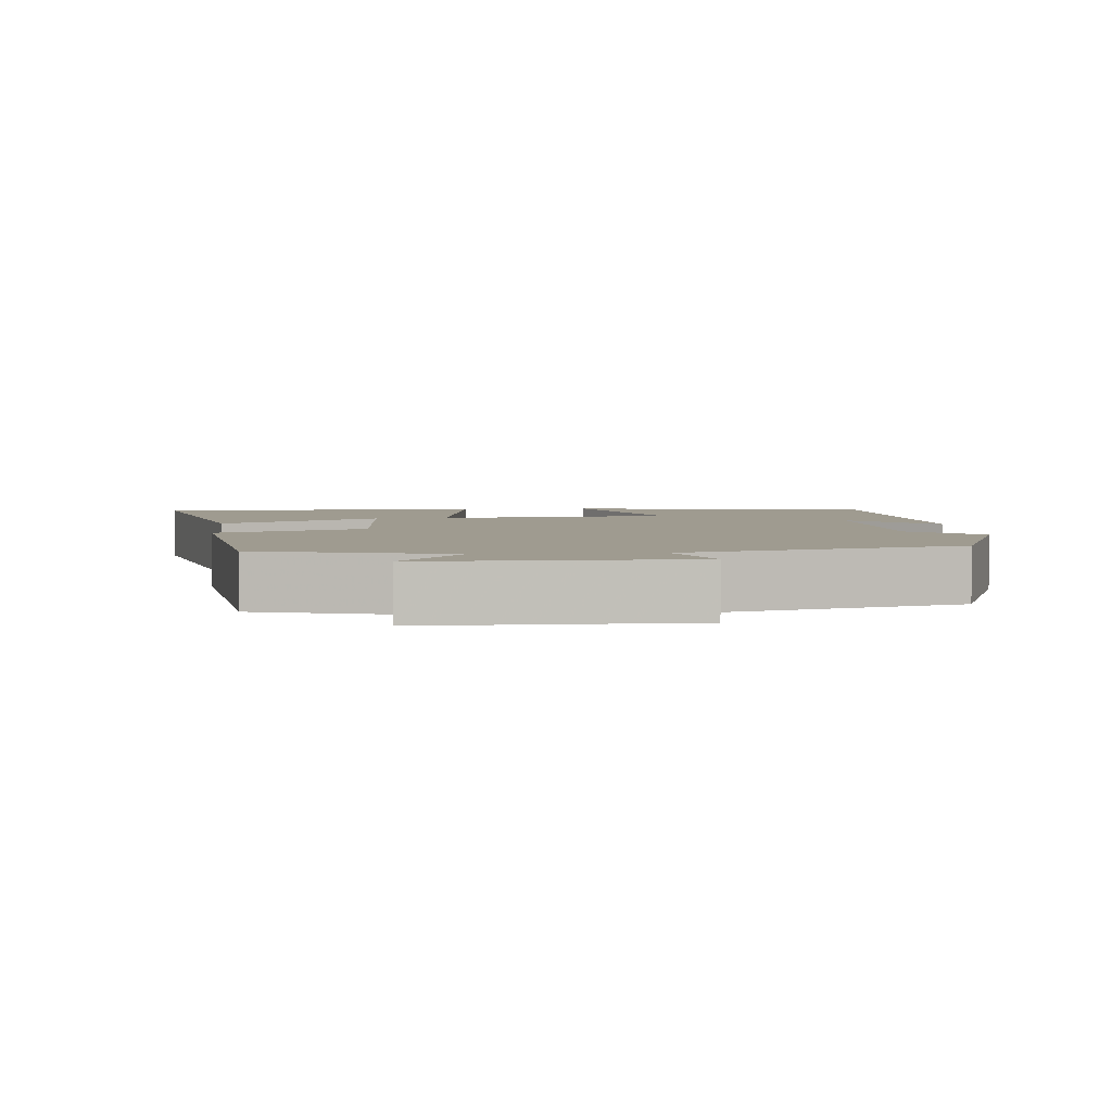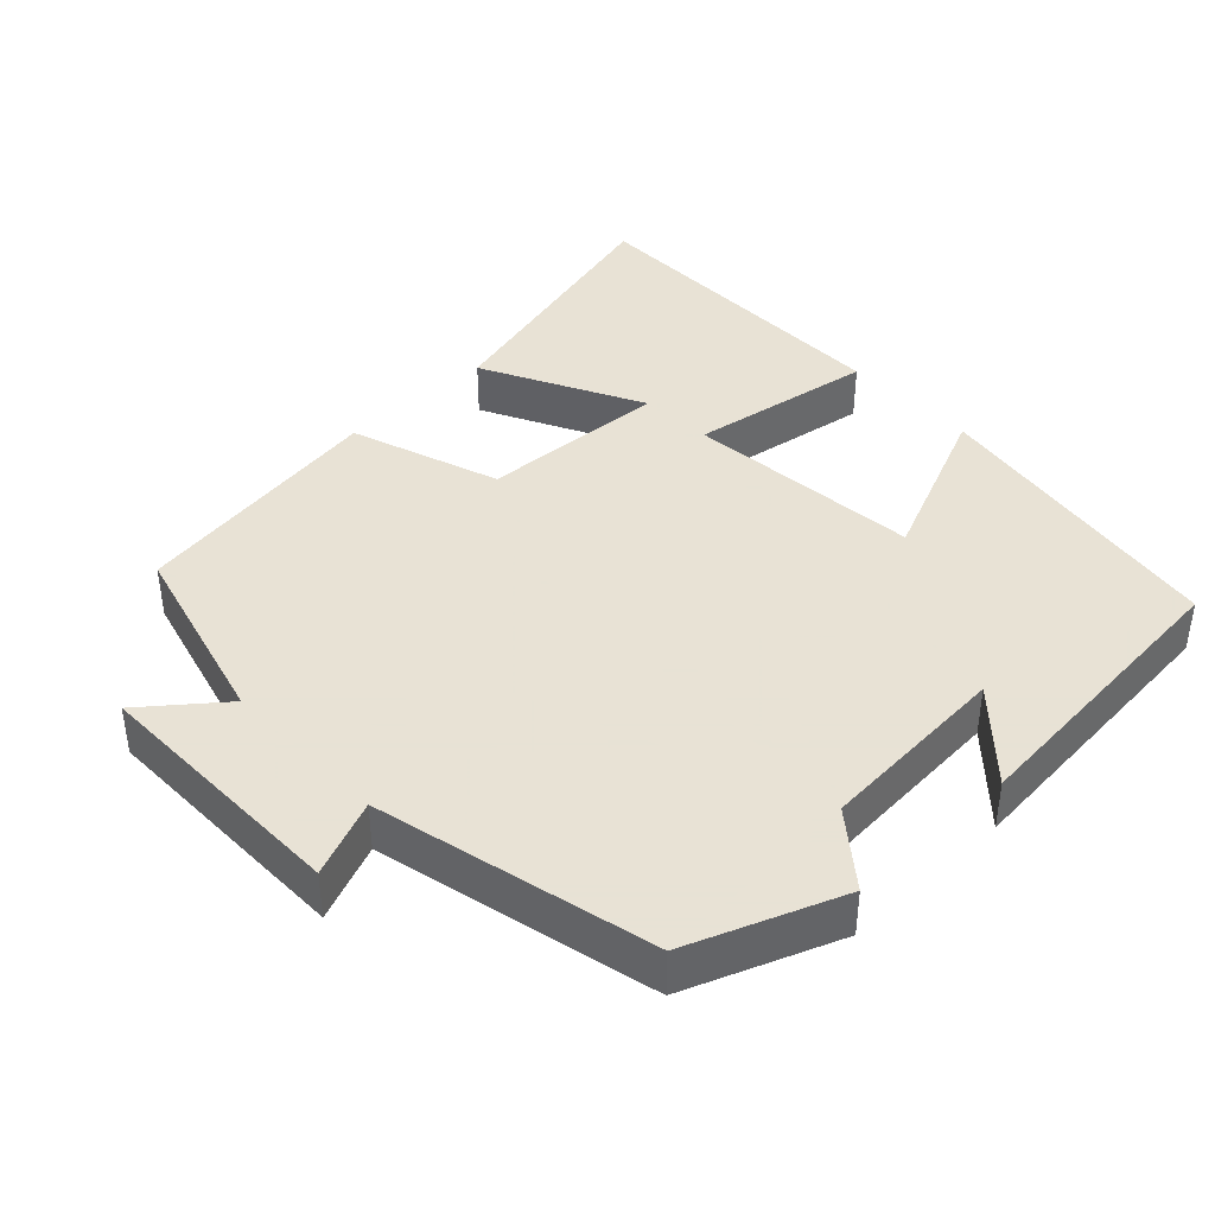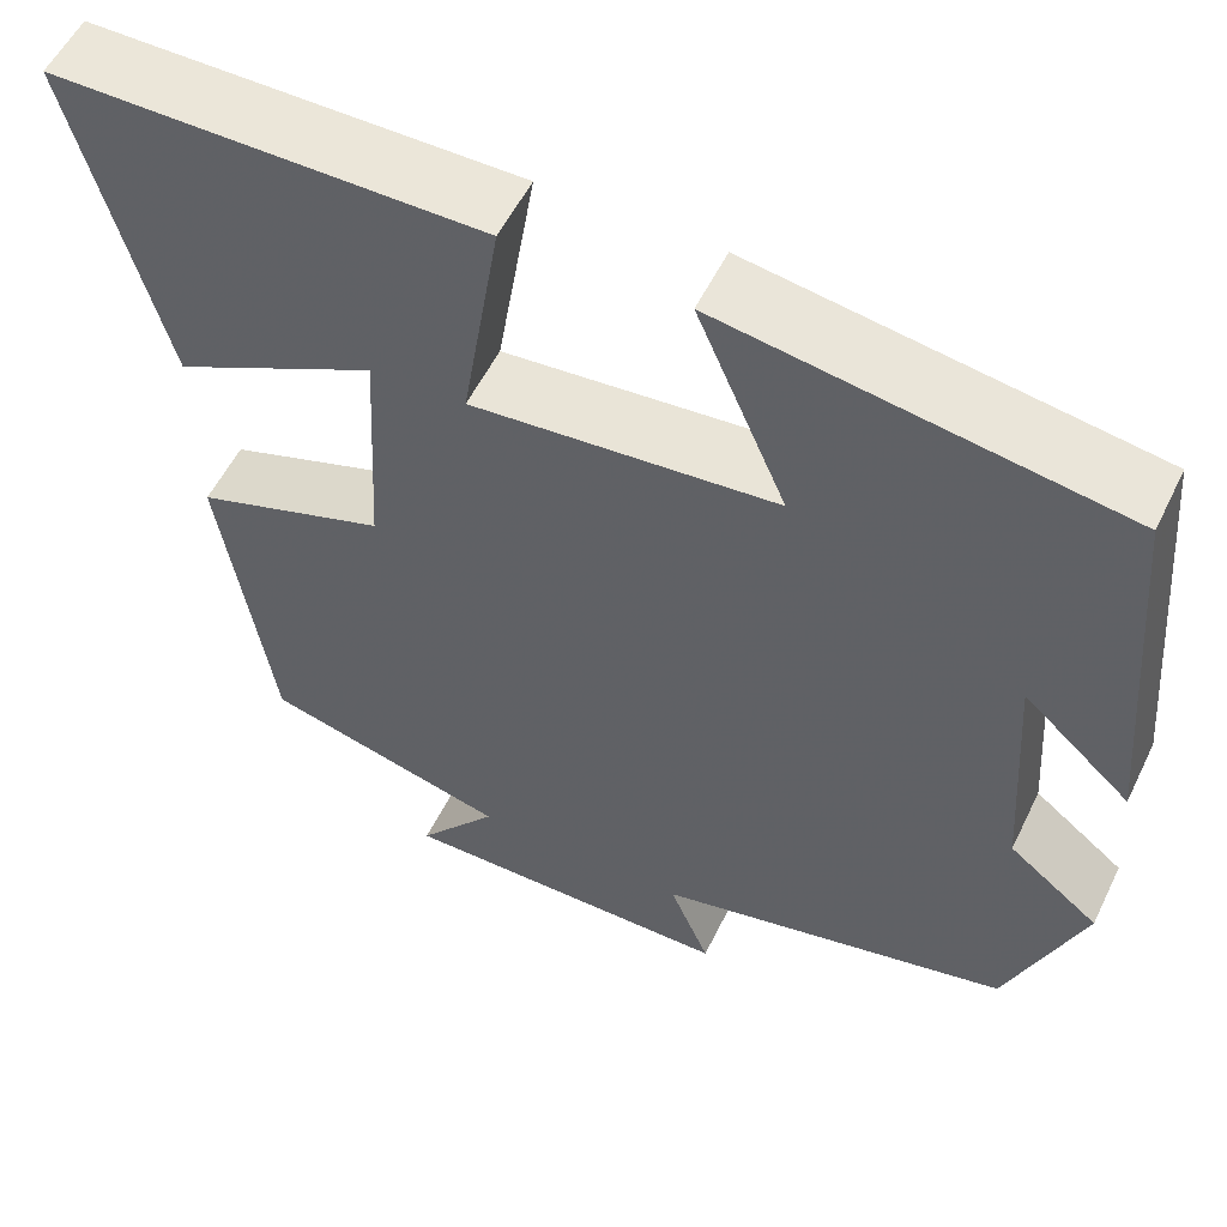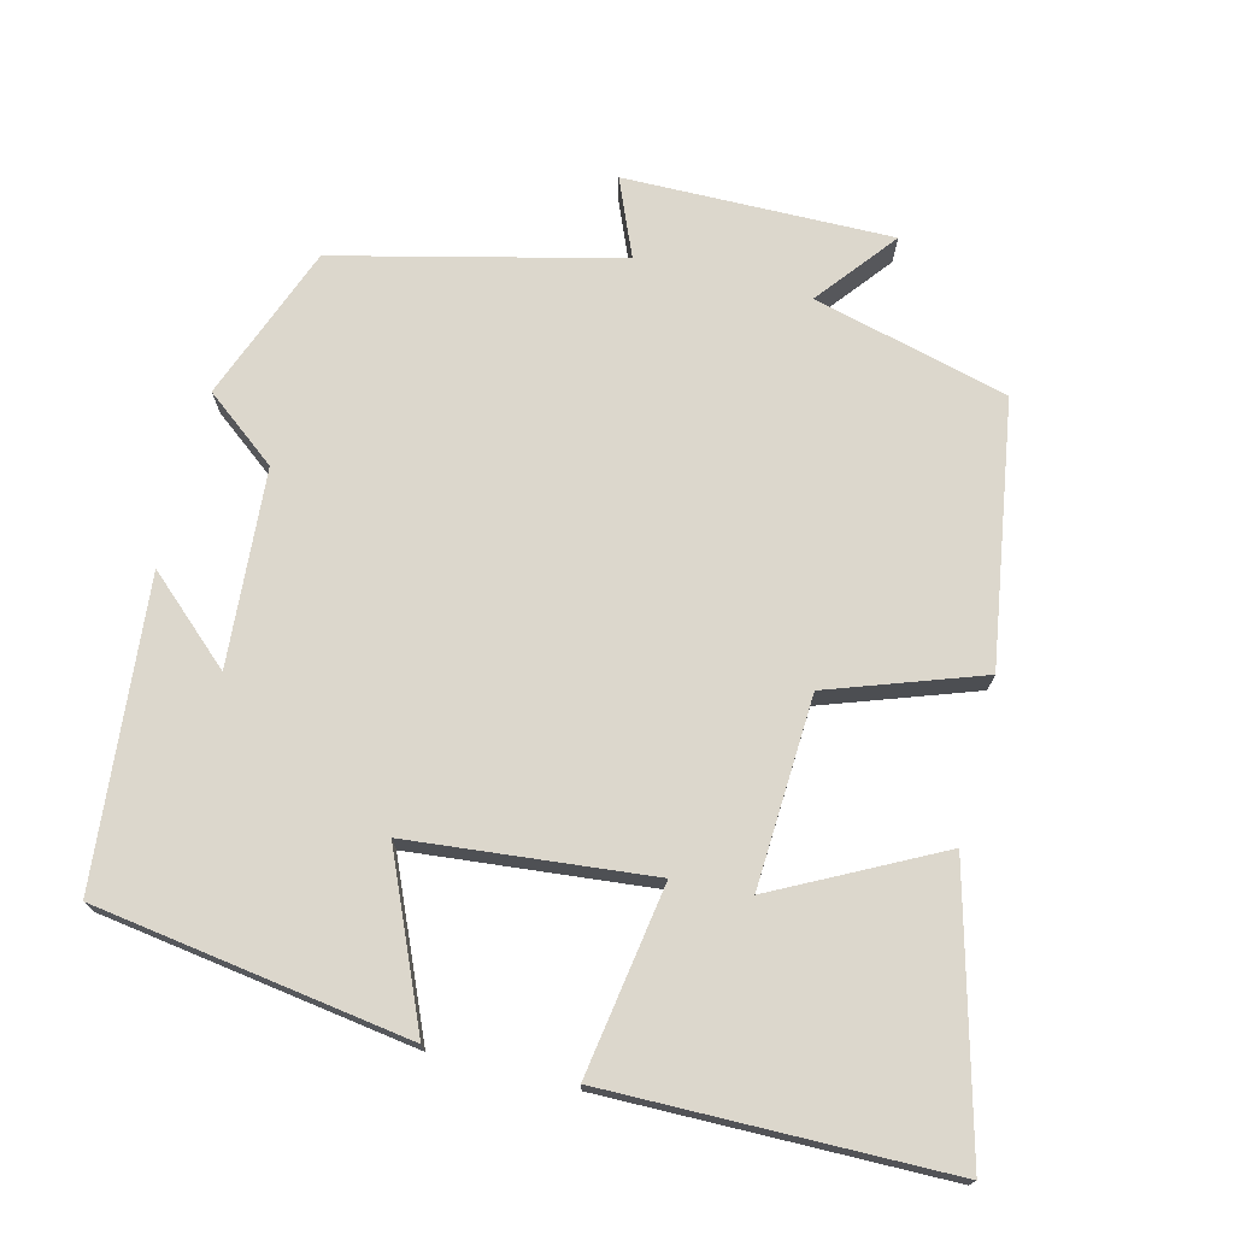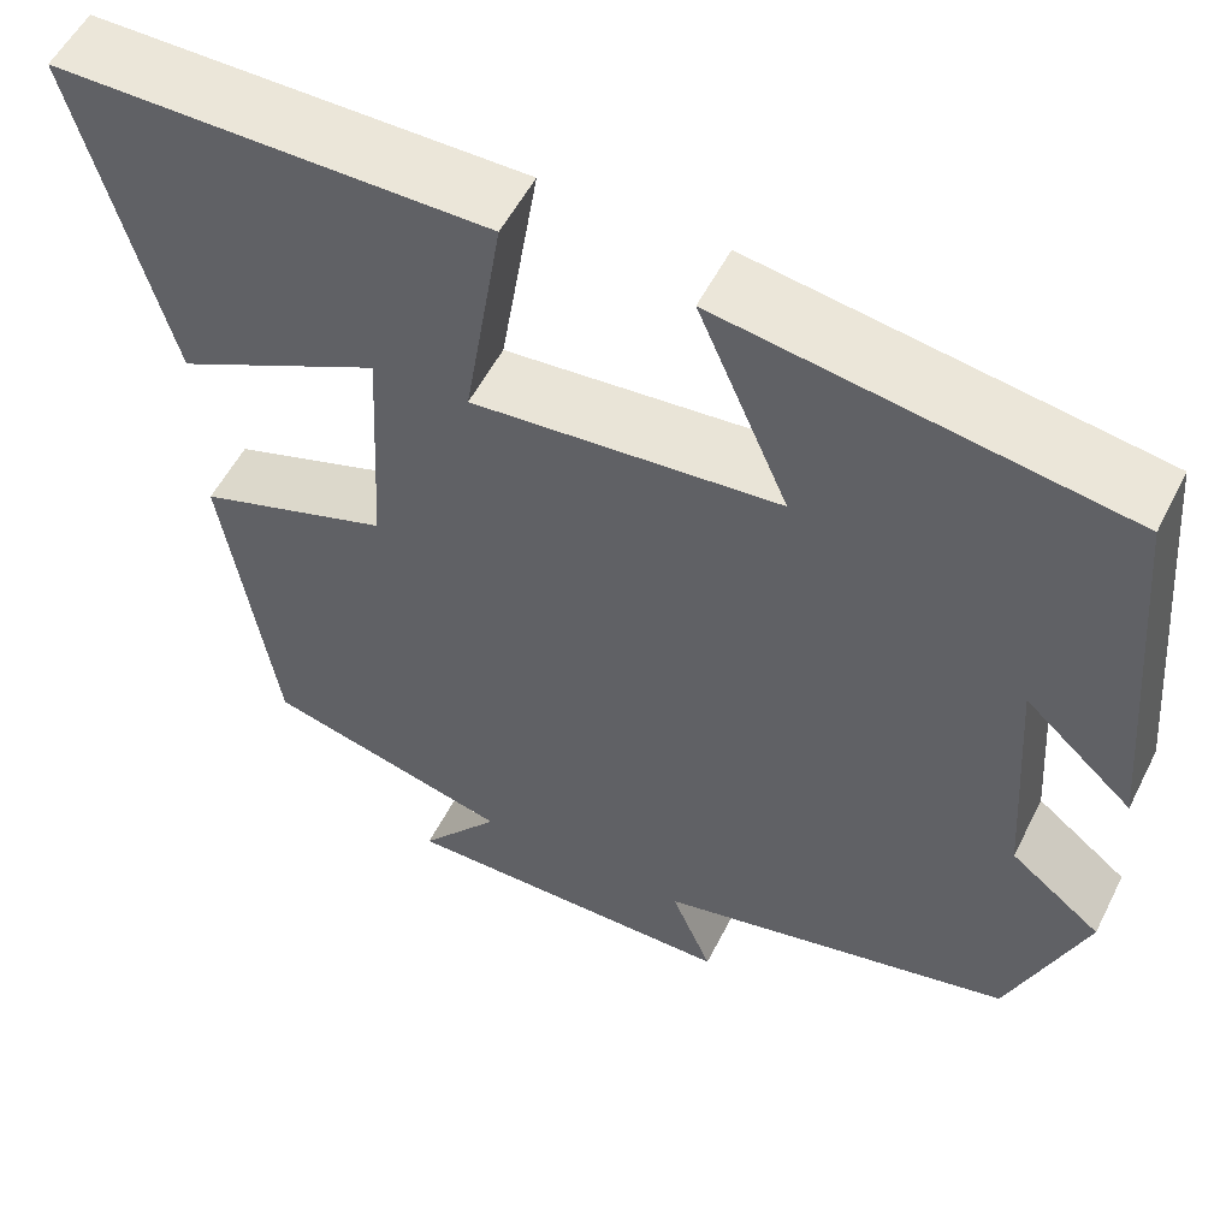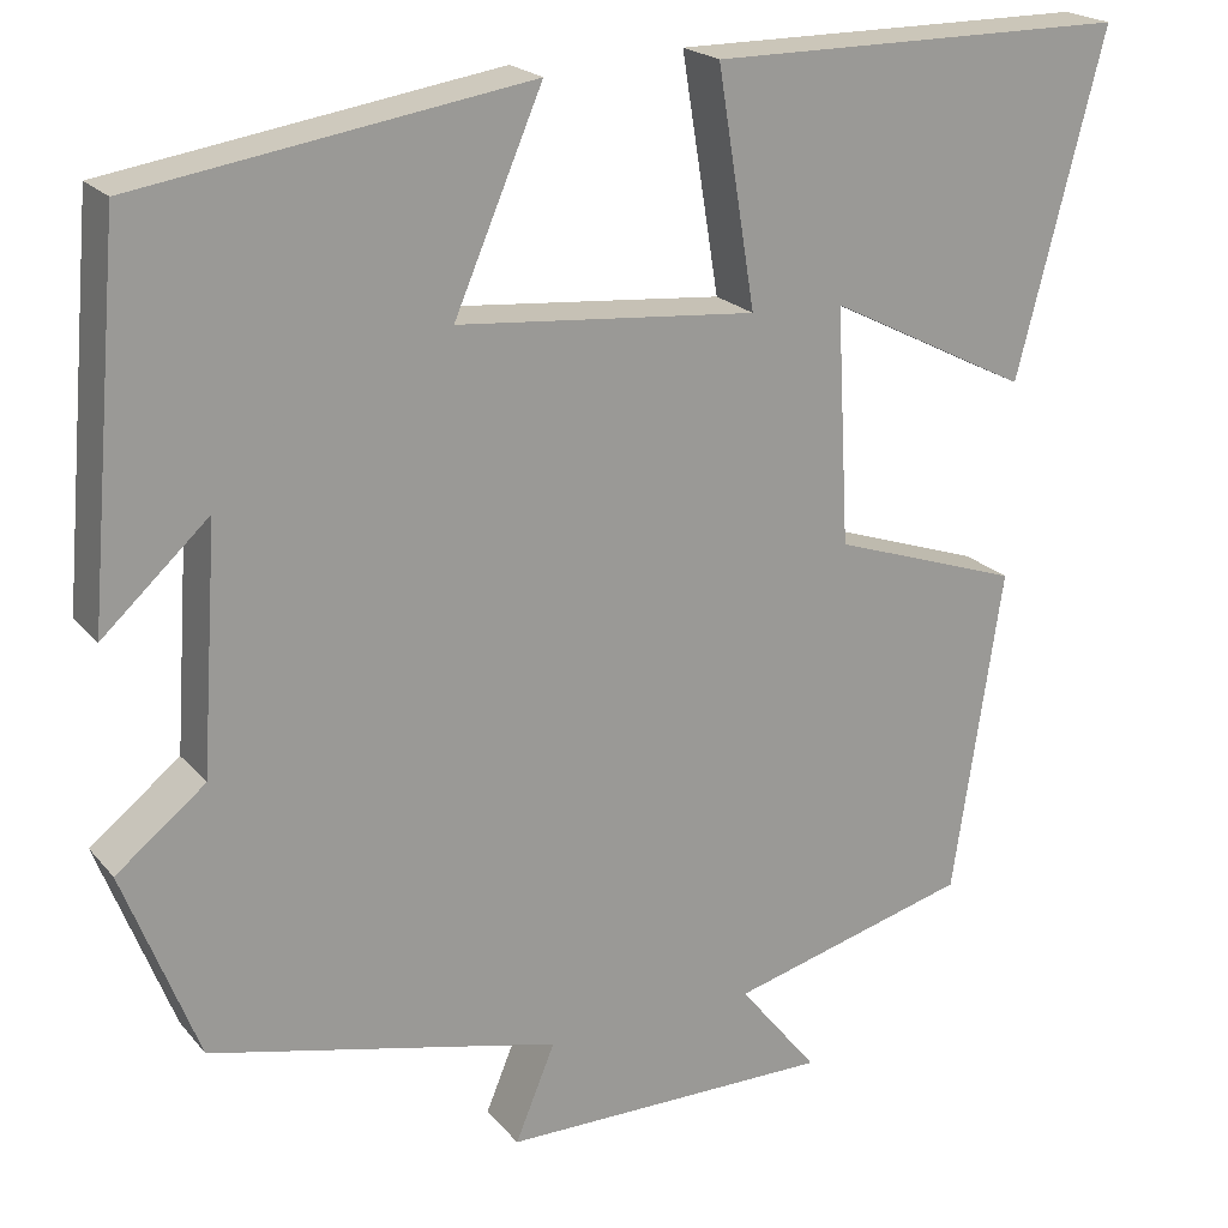
<metadata>
{"format":"obj","ext":"obj","renderer":"f3d","projection":"perspective","resolution":1024,"background":"white","views":[{"elev":4.1,"azim":175.0,"up":"+Y"},{"elev":40.6,"azim":-133.5,"up":"+Y"},{"elev":55.4,"azim":-154.2,"up":"+Z"},{"elev":72.9,"azim":13.8,"up":"+Y"},{"elev":54.9,"azim":-153.5,"up":"+Z"},{"elev":20.9,"azim":-28.3,"up":"+Z"}]}
</metadata>
<code>
v -0.42 0.07 -0.411
v -0.5 0.07 -0.204
v -0.404 0.07 -0.128
v -0.386 0.07 0.134
v -0.5 0.07 0.03
v -0.464 0.07 0.435
v -0.045 0.07 0.5
v -0.14 0.07 0.279
v 0.182 0.07 0.249
v 0.141 0.07 0.5
v 0.594 0.07 0.498
v 0.5 0.07 0.134
v 0.283 0.07 0.244
v 0.297 0.07 -0.01
v 0.5 0.07 -0.08
v 0.447 0.07 -0.431
v 0.187 0.07 -0.5
v 0.272 0.07 -0.606
v -0.086 0.07 -0.604
v -0.043 0.07 -0.5
v -0.42 0 -0.411
v -0.5 0 -0.204
v -0.404 0 -0.128
v -0.386 0 0.134
v -0.5 0 0.03
v -0.464 0 0.435
v -0.045 0 0.5
v -0.14 0 0.279
v 0.182 0 0.249
v 0.141 0 0.5
v 0.594 0 0.498
v 0.5 0 0.134
v 0.283 0 0.244
v 0.297 0 -0.01
v 0.5 0 -0.08
v 0.447 0 -0.431
v 0.187 0 -0.5
v 0.272 0 -0.606
v -0.086 0 -0.604
v -0.043 0 -0.5
f 17 18 19 20
f 1 2 3
f 20 1 3
f 17 20 3
f 16 17 3
f 15 16 3
f 14 15 3
f 13 14 3 4
f 10 11 12 13
f 9 10 13
f 9 13 4
f 8 9 4
f 7 8 4
f 4 5 6 7
f 40 39 38 37
f 23 22 21
f 23 21 40
f 23 40 37
f 23 37 36
f 23 36 35
f 23 35 34
f 24 23 34 33
f 33 32 31 30
f 33 30 29
f 24 33 29
f 24 29 28
f 24 28 27
f 27 26 25 24
f 1 21 22 2
f 2 22 23 3
f 3 23 24 4
f 4 24 25 5
f 5 25 26 6
f 6 26 27 7
f 7 27 28 8
f 8 28 29 9
f 9 29 30 10
f 10 30 31 11
f 11 31 32 12
f 12 32 33 13
f 13 33 34 14
f 14 34 35 15
f 15 35 36 16
f 16 36 37 17
f 17 37 38 18
f 18 38 39 19
f 19 39 40 20
f 20 40 21 1

</code>
